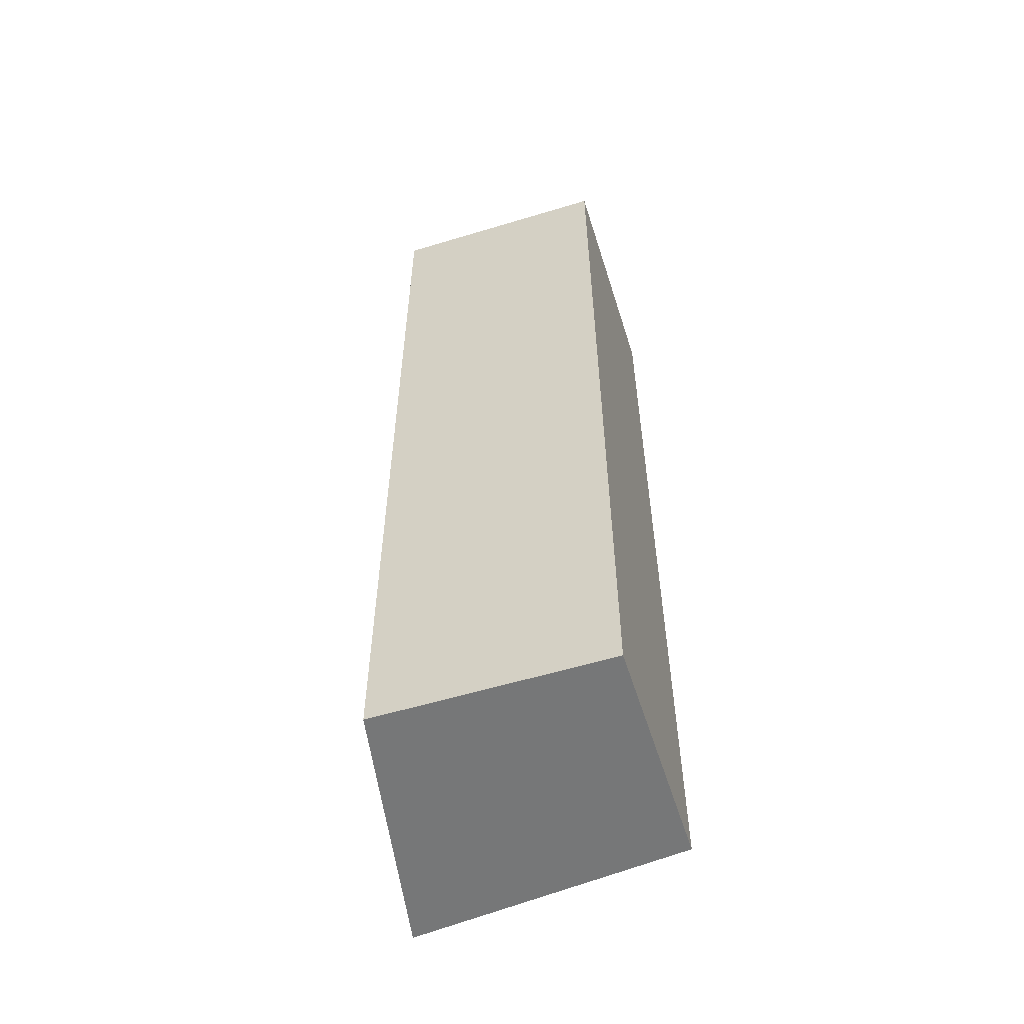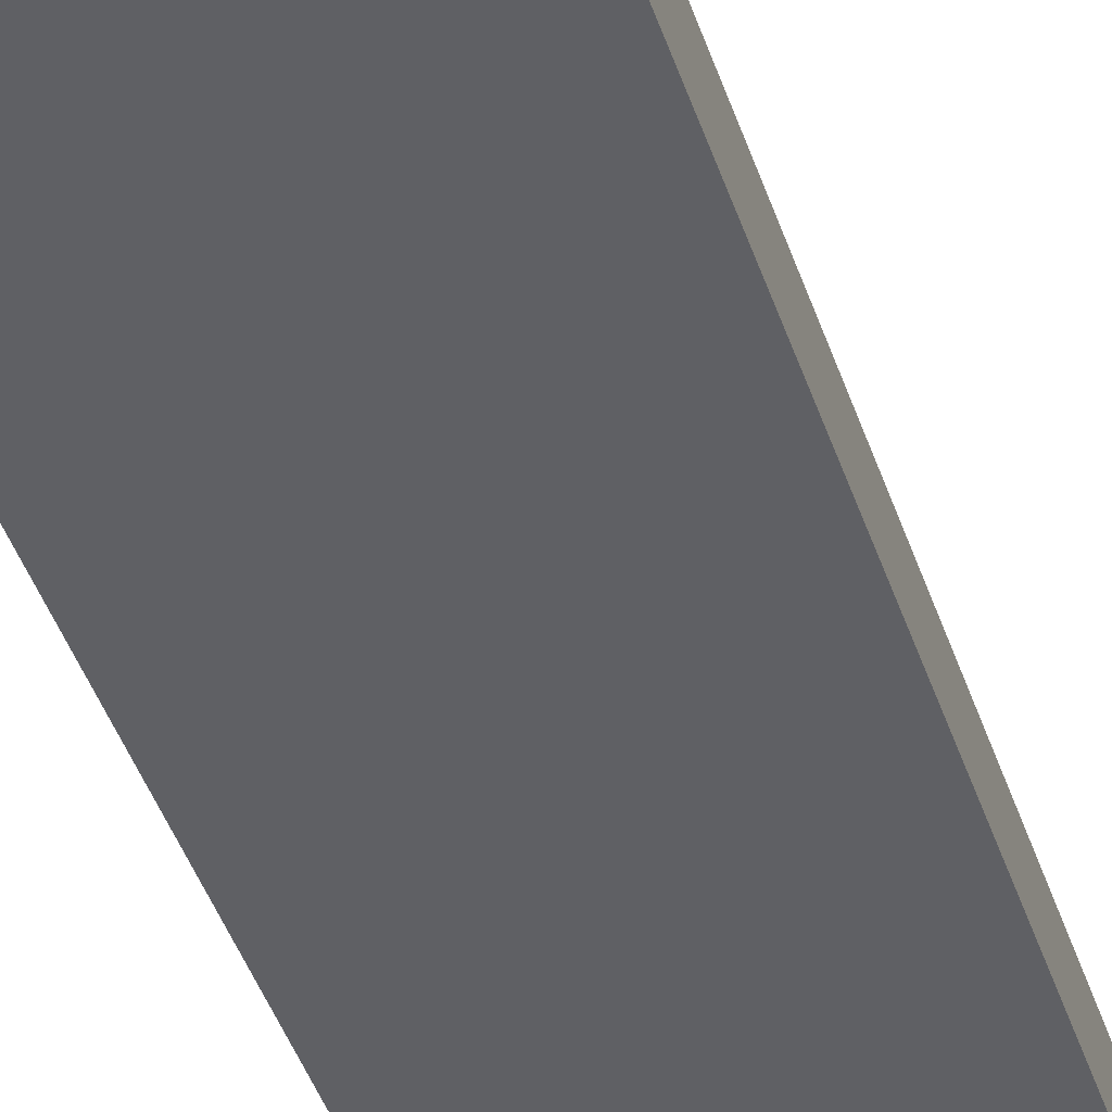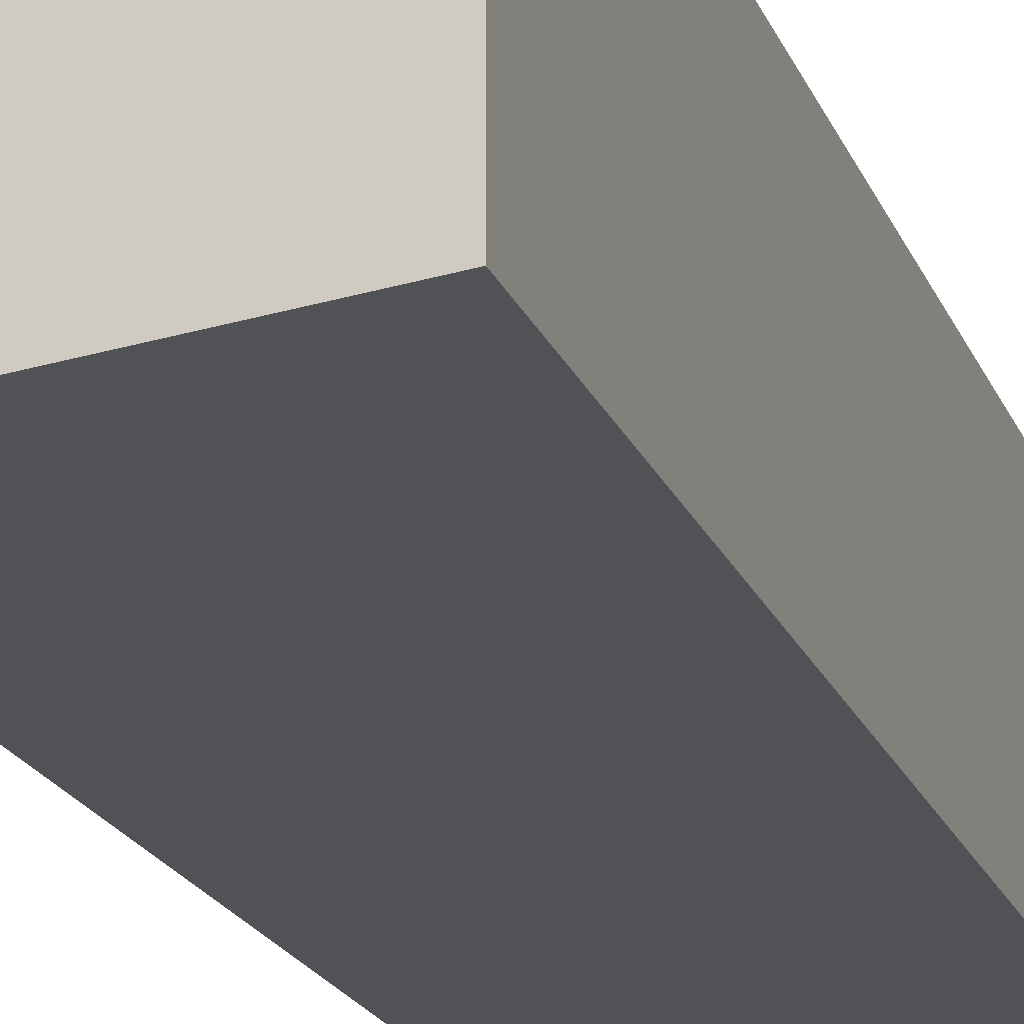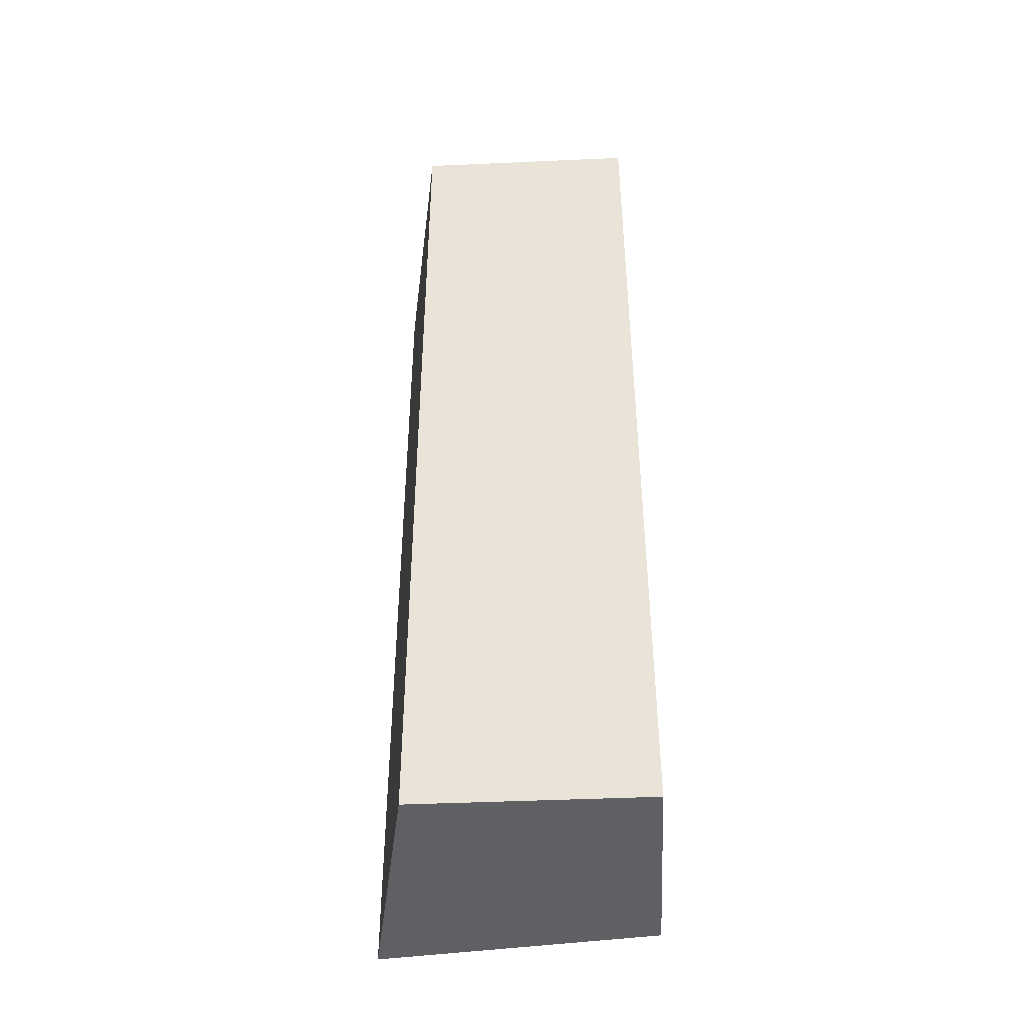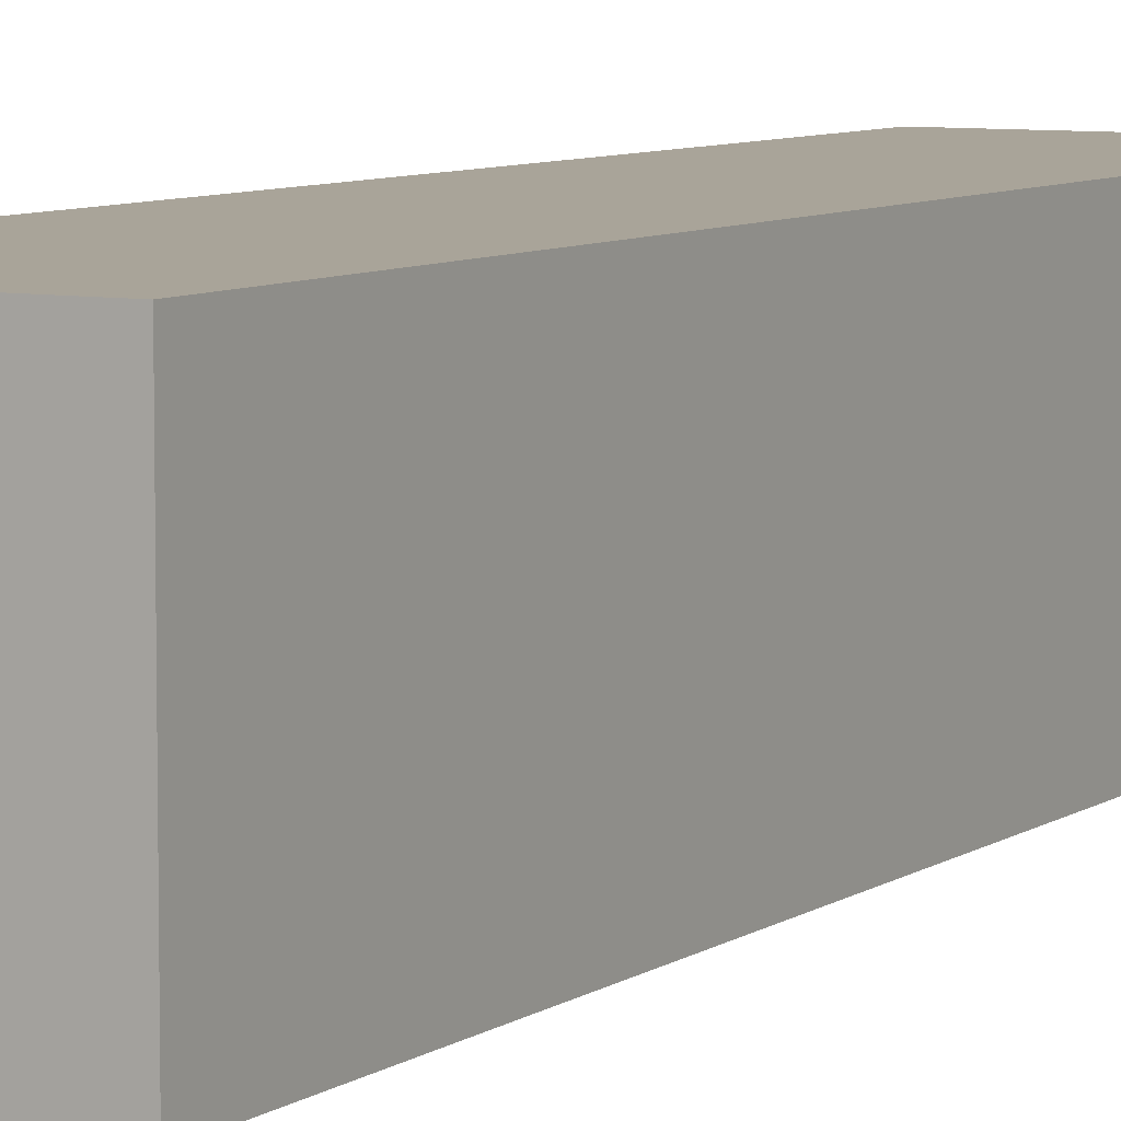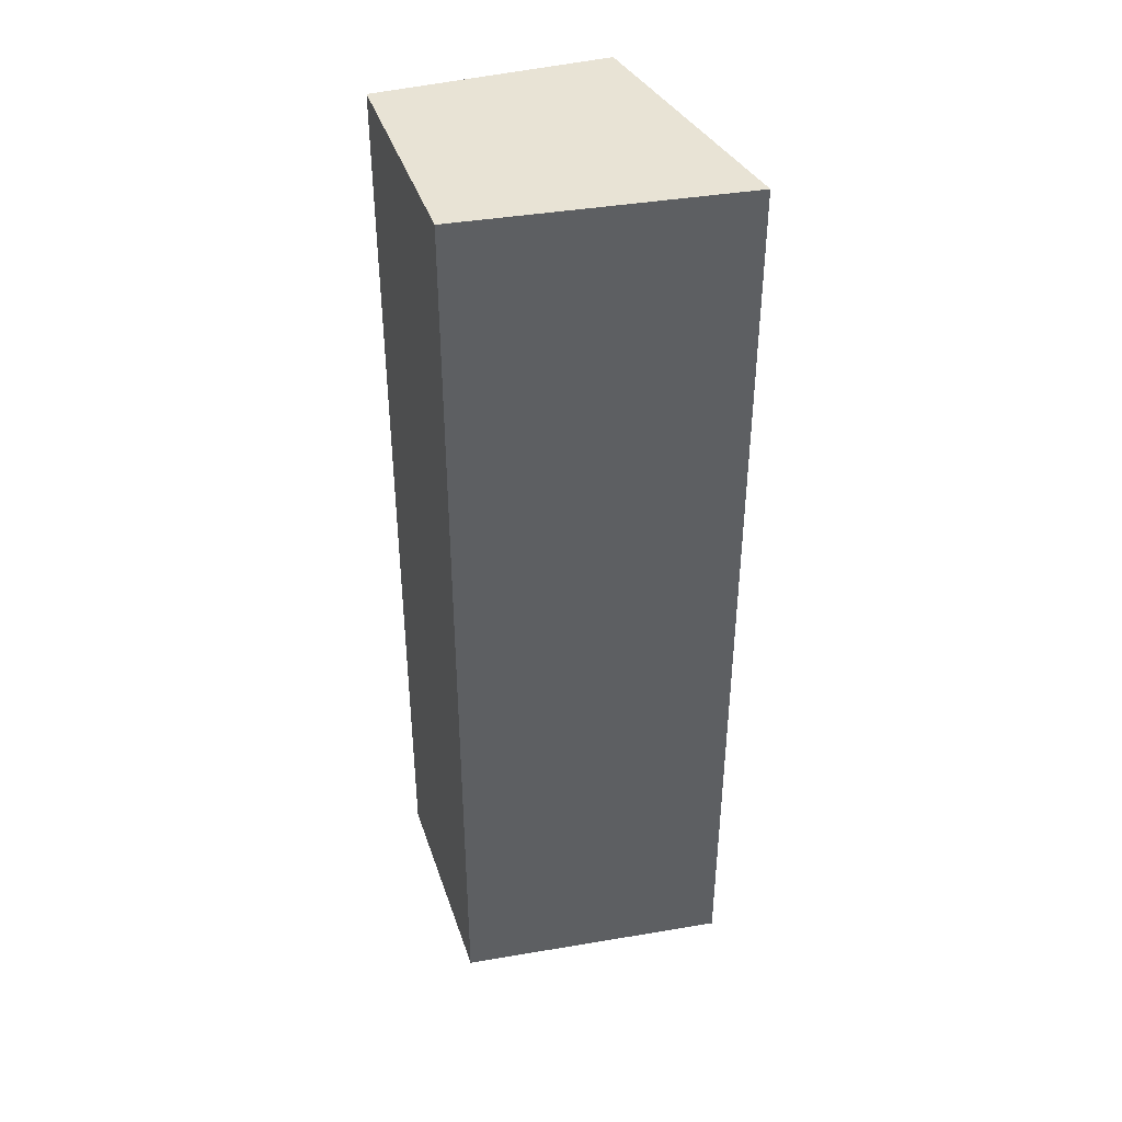
<metadata>
{"format":"obj","ext":"obj","renderer":"f3d","projection":"perspective","resolution":1024,"background":"white","views":[{"elev":-57.0,"azim":-162.5,"up":"+Z"},{"elev":-46.8,"azim":18.8,"up":"+Y"},{"elev":-19.5,"azim":-162.9,"up":"+Y"},{"elev":-43.9,"azim":-177.0,"up":"+Z"},{"elev":7.2,"azim":-151.2,"up":"+Y"},{"elev":41.0,"azim":-17.9,"up":"+Z"}]}
</metadata>
<code>
v 0.1594 -0.1514 0.1439
v 0.1594 -0.1514 -0.3561
v 0.1352 -0.01394 0.1439
v 0.01394 -0.01394 0.1439
v 0.01394 -0.1352 -0.3561
v 0.01394 -0.1352 0.1439
v 0.1352 -0.01394 -0.3561
v 0.01394 -0.01394 -0.3561
f 1 2 3
f 1 3 4
f 6 1 4
f 6 4 5
f 6 5 2
f 6 2 1
f 7 3 2
f 7 2 5
f 7 4 3
f 8 7 5
f 8 5 4
f 8 4 7

</code>
